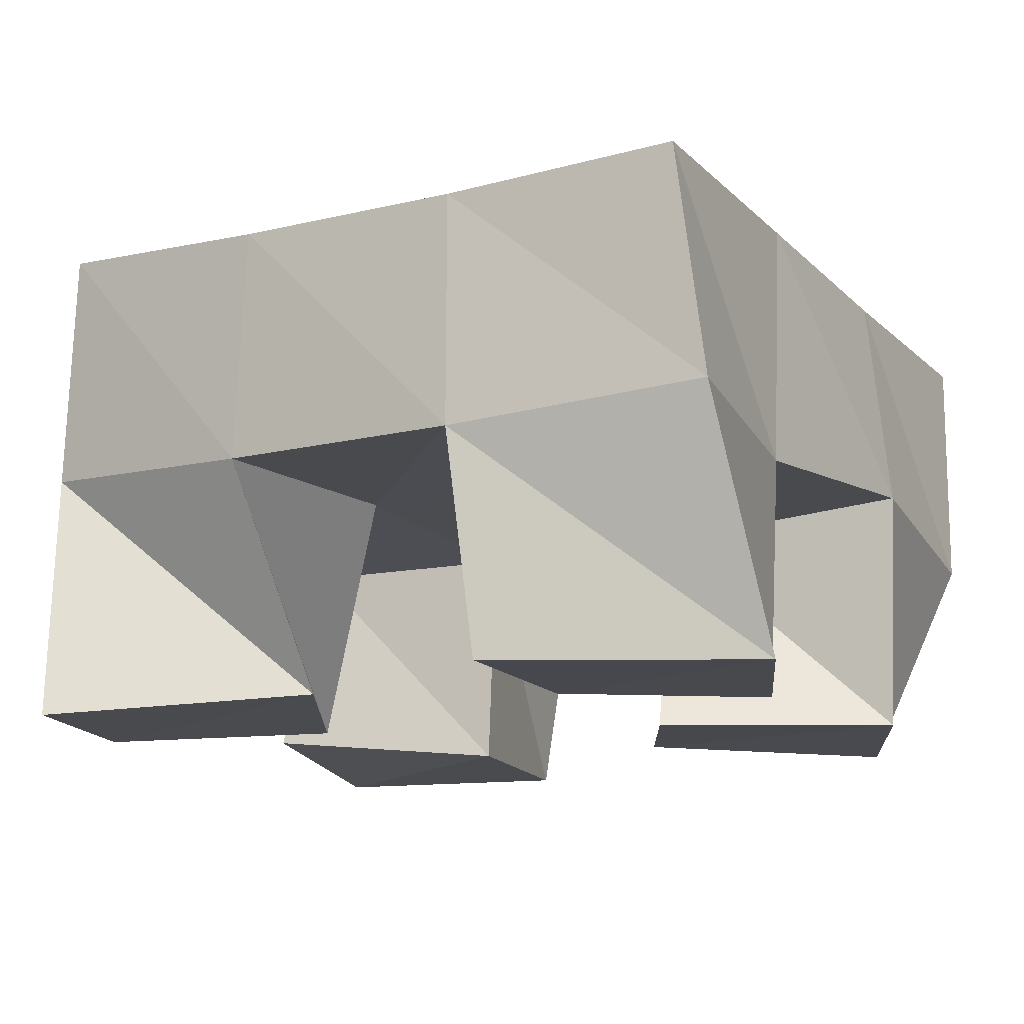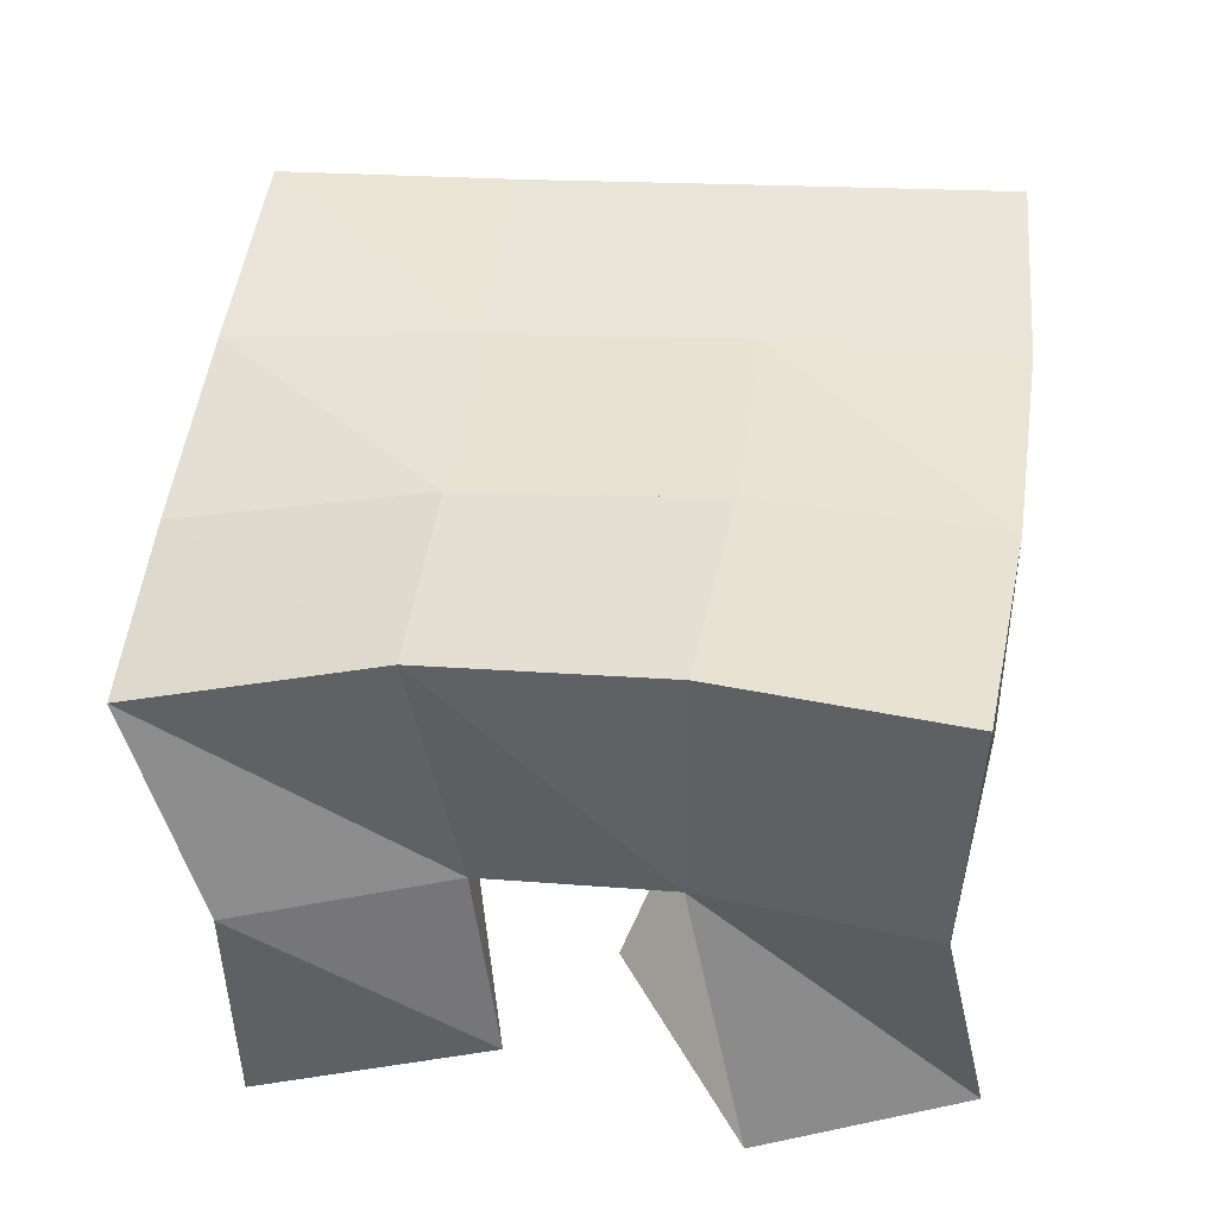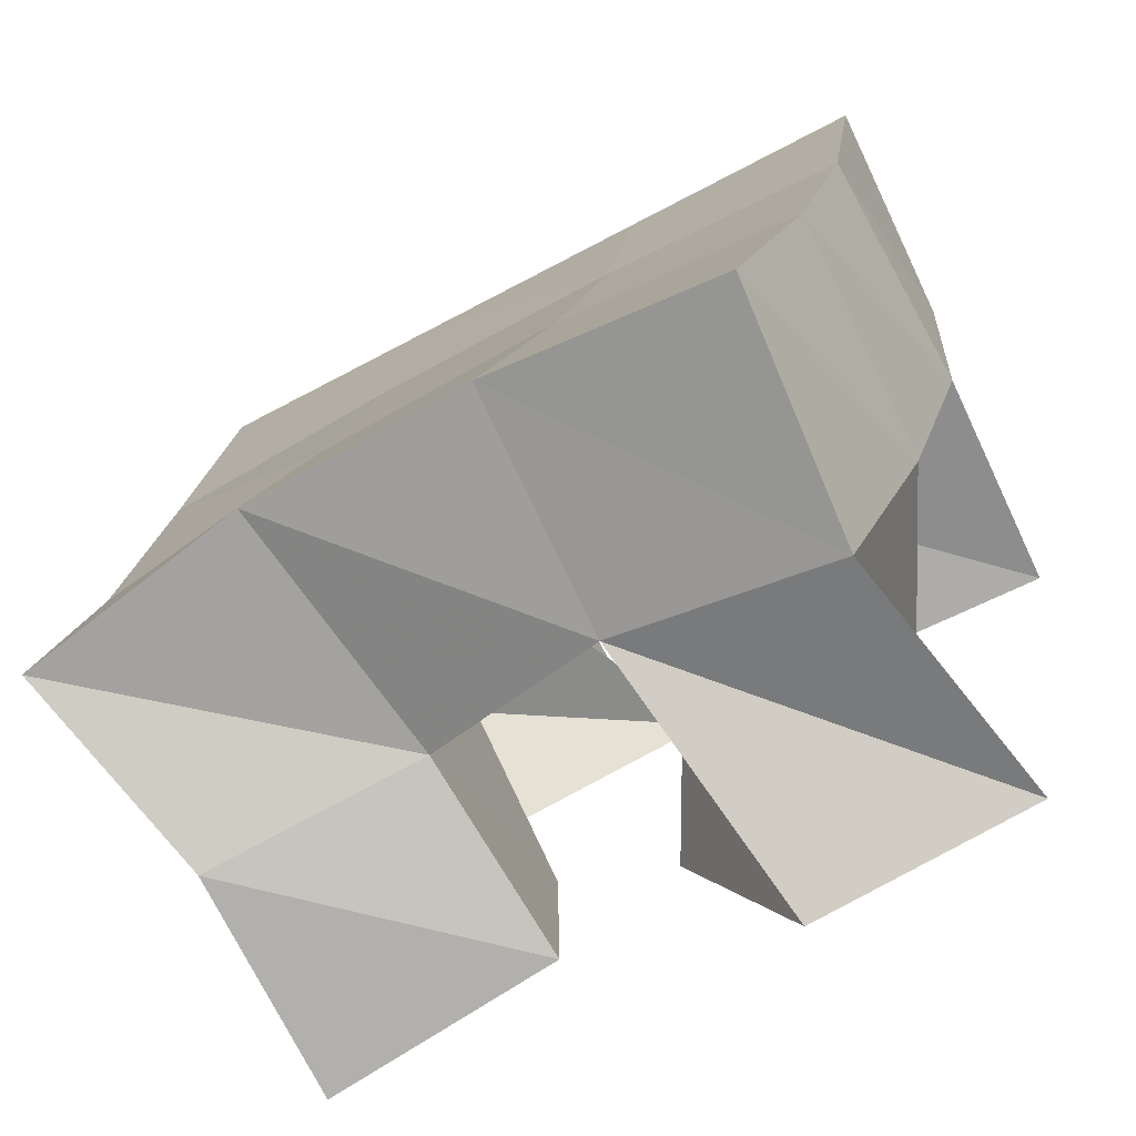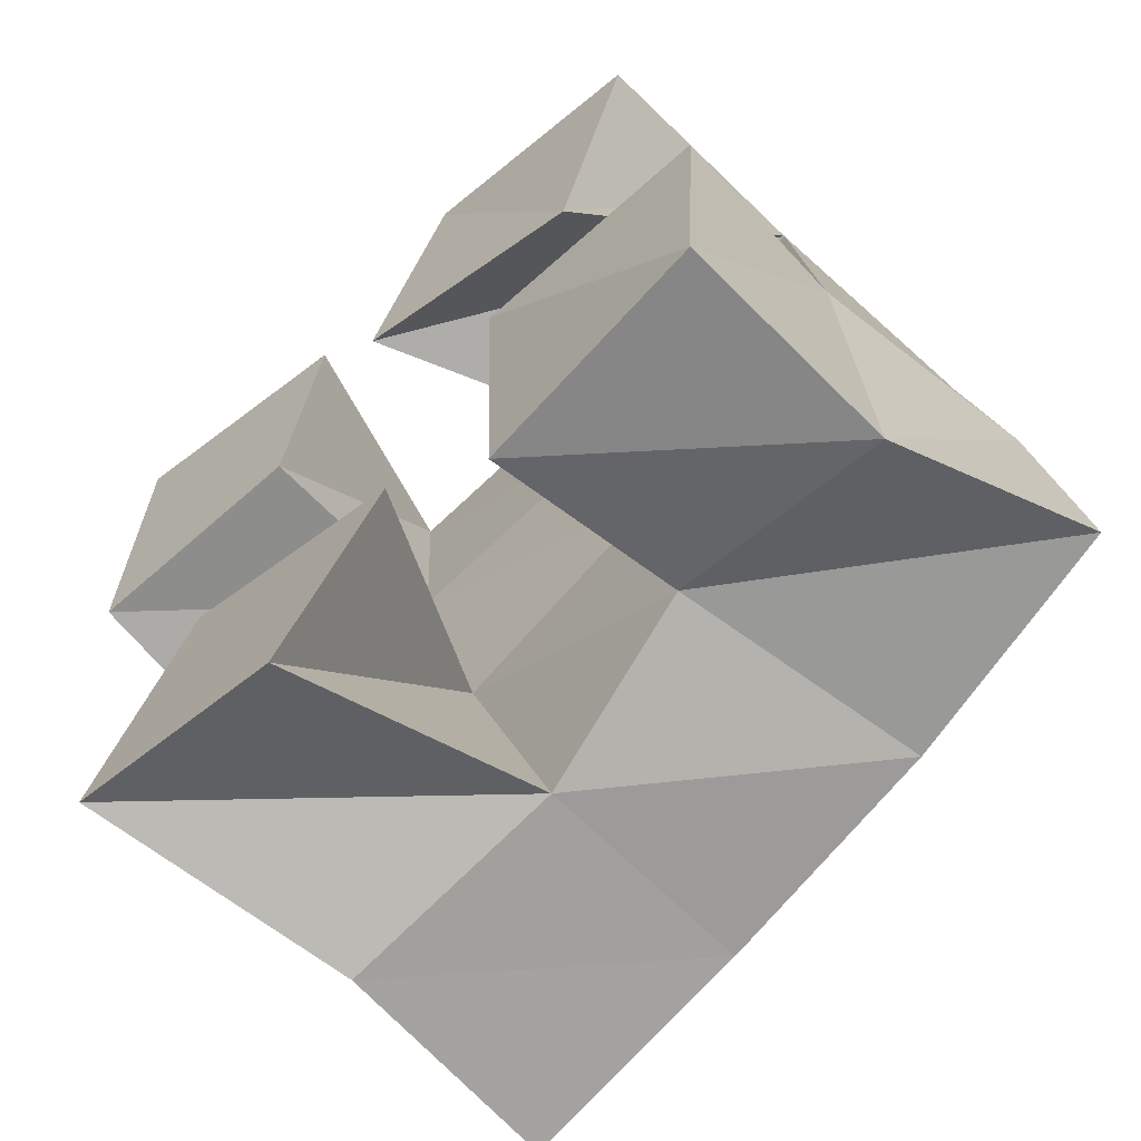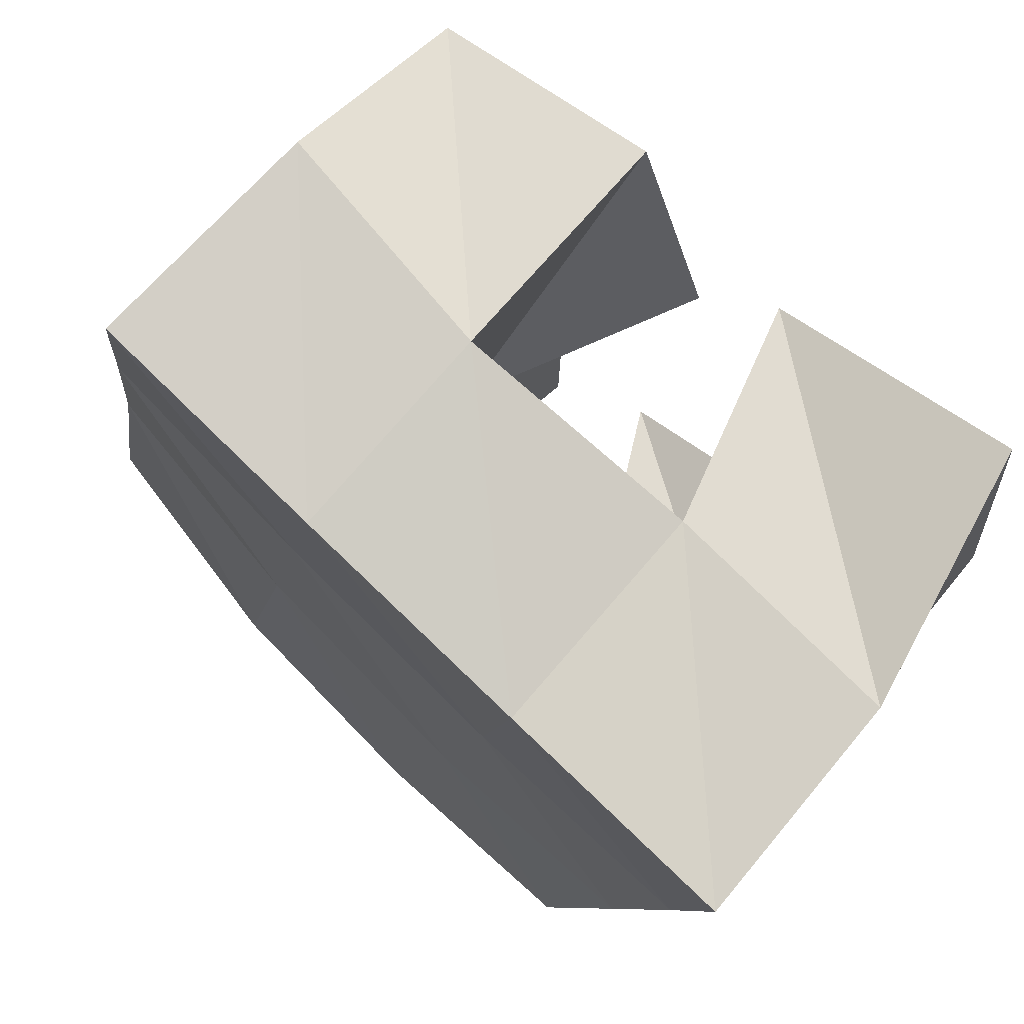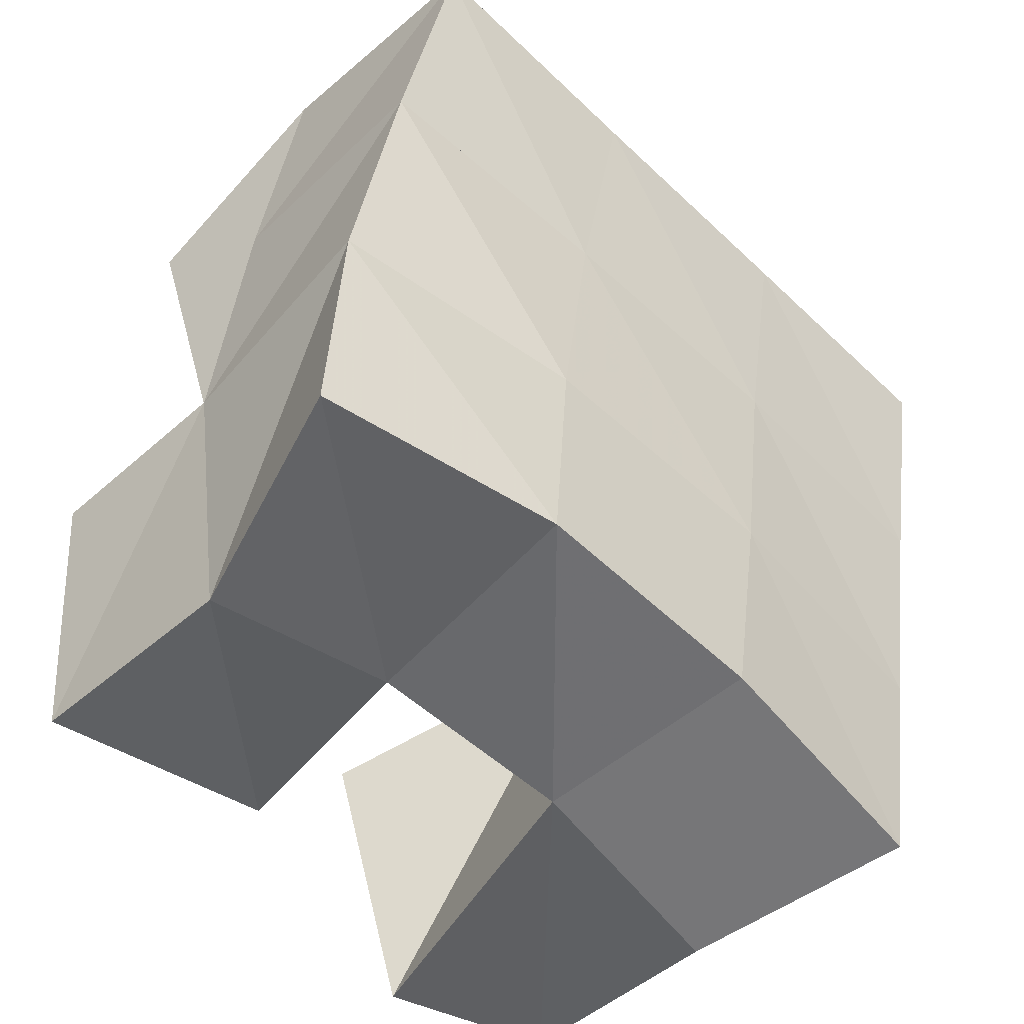
<metadata>
{"format":"obj","ext":"obj","renderer":"f3d","projection":"perspective","resolution":1024,"background":"white","views":[{"elev":-13.8,"azim":-70.3,"up":"+Y"},{"elev":45.1,"azim":175.8,"up":"+Y"},{"elev":-75.3,"azim":-153.6,"up":"+Z"},{"elev":-65.4,"azim":42.6,"up":"+Z"},{"elev":74.2,"azim":-139.5,"up":"+Z"},{"elev":-42.0,"azim":133.5,"up":"+Z"}]}
</metadata>
<code>
v 3.652 0.1 0.0853
v 3.664 0.154 0.08045
v 3.698 0.1007 0.07712
v 3.708 0.1557 0.09377
v 3.667 0.1037 0.141
v 3.647 0.1505 0.1308
v 3.717 0.1033 0.1218
v 3.693 0.1502 0.1438
v 3.71 0.1 0.2041
v 3.733 0.1466 0.2006
v 3.76 0.1025 0.1882
v 3.784 0.1407 0.2089
v 3.727 0.1 0.2518
v 3.727 0.1506 0.2536
v 3.777 0.1 0.2385
v 3.776 0.1431 0.2585
v 3.633 0.1024 0.1895
v 3.633 0.1488 0.1838
v 3.682 0.1033 0.19
v 3.682 0.1456 0.1916
v 3.639 0.1 0.2465
v 3.628 0.1517 0.2378
v 3.691 0.1016 0.2334
v 3.678 0.148 0.2389
v 3.741 0.1052 0.09939
v 3.746 0.1468 0.1071
v 3.789 0.1 0.098
v 3.791 0.1468 0.1006
v 3.744 0.1 0.1519
v 3.743 0.1469 0.1541
v 3.792 0.1 0.1498
v 3.791 0.1389 0.1561
v 3.661 0.2037 0.0842
v 3.708 0.2041 0.09872
v 3.646 0.1995 0.1333
v 3.695 0.1995 0.1464
v 3.635 0.1978 0.183
v 3.685 0.1968 0.1928
v 3.627 0.1991 0.2321
v 3.677 0.1972 0.2404
v 3.755 0.2005 0.1091
v 3.746 0.1957 0.156
v 3.738 0.1939 0.2014
v 3.728 0.1953 0.2488
v 3.804 0.19 0.1137
v 3.798 0.1871 0.1617
v 3.788 0.1896 0.2098
v 3.778 0.1931 0.2582
f 1 2 4
f 3 1 4
f 2 6 8
f 4 2 8
f 6 5 7
f 8 6 7
f 5 1 3
f 7 5 3
f 8 7 3
f 4 8 3
f 2 1 5
f 6 2 5
f 9 10 12
f 11 9 12
f 10 14 16
f 12 10 16
f 14 13 15
f 16 14 15
f 13 9 11
f 15 13 11
f 16 15 11
f 12 16 11
f 10 9 13
f 14 10 13
f 17 18 20
f 19 17 20
f 18 22 24
f 20 18 24
f 22 21 23
f 24 22 23
f 21 17 19
f 23 21 19
f 24 23 19
f 20 24 19
f 18 17 21
f 22 18 21
f 25 26 28
f 27 25 28
f 26 30 32
f 28 26 32
f 30 29 31
f 32 30 31
f 29 25 27
f 31 29 27
f 32 31 27
f 28 32 27
f 26 25 29
f 30 26 29
f 2 33 34
f 4 2 34
f 33 35 36
f 34 33 36
f 35 6 8
f 36 35 8
f 6 2 4
f 8 6 4
f 36 8 4
f 34 36 4
f 33 2 6
f 35 33 6
f 6 35 36
f 8 6 36
f 35 37 38
f 36 35 38
f 37 18 20
f 38 37 20
f 18 6 8
f 20 18 8
f 38 20 8
f 36 38 8
f 35 6 18
f 37 35 18
f 18 37 38
f 20 18 38
f 37 39 40
f 38 37 40
f 39 22 24
f 40 39 24
f 22 18 20
f 24 22 20
f 40 24 20
f 38 40 20
f 37 18 22
f 39 37 22
f 4 34 41
f 26 4 41
f 34 36 42
f 41 34 42
f 36 8 30
f 42 36 30
f 8 4 26
f 30 8 26
f 42 30 26
f 41 42 26
f 34 4 8
f 36 34 8
f 8 36 42
f 30 8 42
f 36 38 43
f 42 36 43
f 38 20 10
f 43 38 10
f 20 8 30
f 10 20 30
f 43 10 30
f 42 43 30
f 36 8 20
f 38 36 20
f 20 38 43
f 10 20 43
f 38 40 44
f 43 38 44
f 40 24 14
f 44 40 14
f 24 20 10
f 14 24 10
f 44 14 10
f 43 44 10
f 38 20 24
f 40 38 24
f 26 41 45
f 28 26 45
f 41 42 46
f 45 41 46
f 42 30 32
f 46 42 32
f 30 26 28
f 32 30 28
f 46 32 28
f 45 46 28
f 41 26 30
f 42 41 30
f 30 42 46
f 32 30 46
f 42 43 47
f 46 42 47
f 43 10 12
f 47 43 12
f 10 30 32
f 12 10 32
f 47 12 32
f 46 47 32
f 42 30 10
f 43 42 10
f 10 43 47
f 12 10 47
f 43 44 48
f 47 43 48
f 44 14 16
f 48 44 16
f 14 10 12
f 16 14 12
f 48 16 12
f 47 48 12
f 43 10 14
f 44 43 14

</code>
